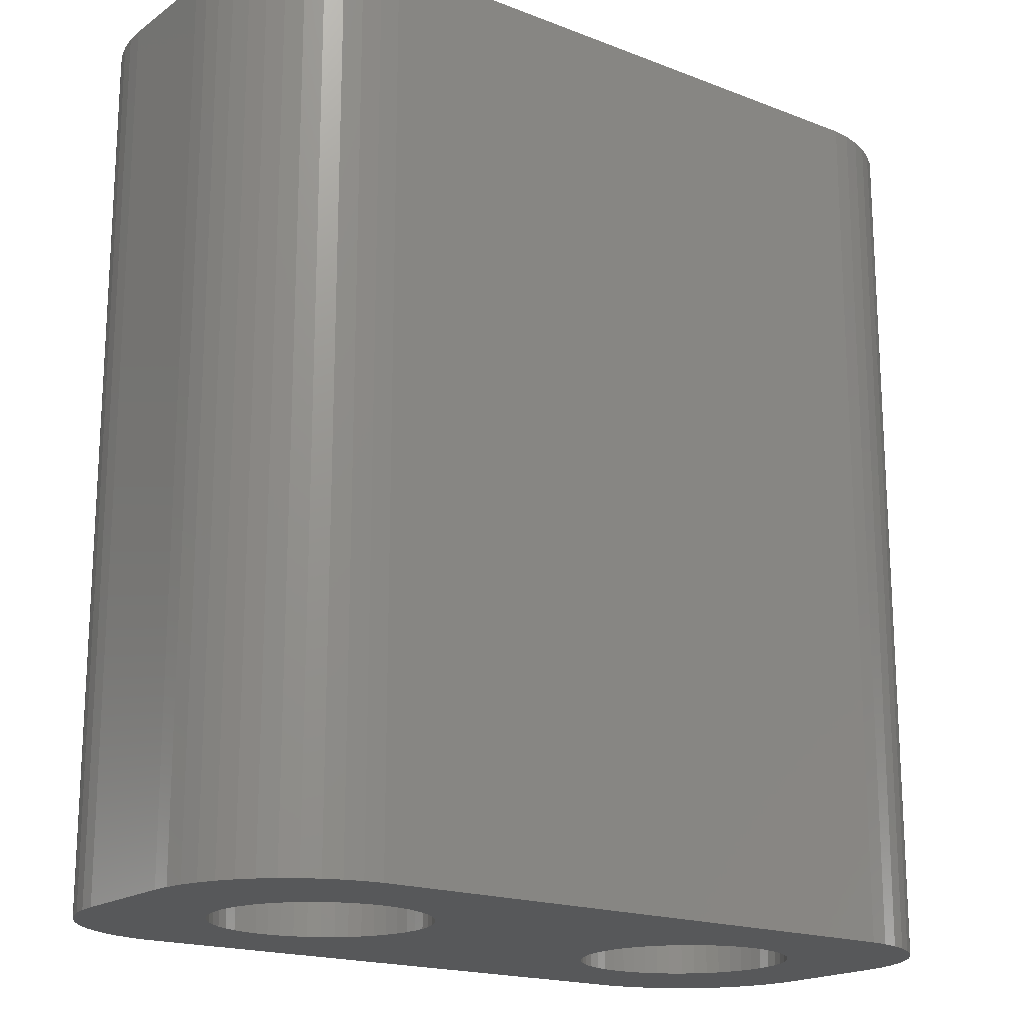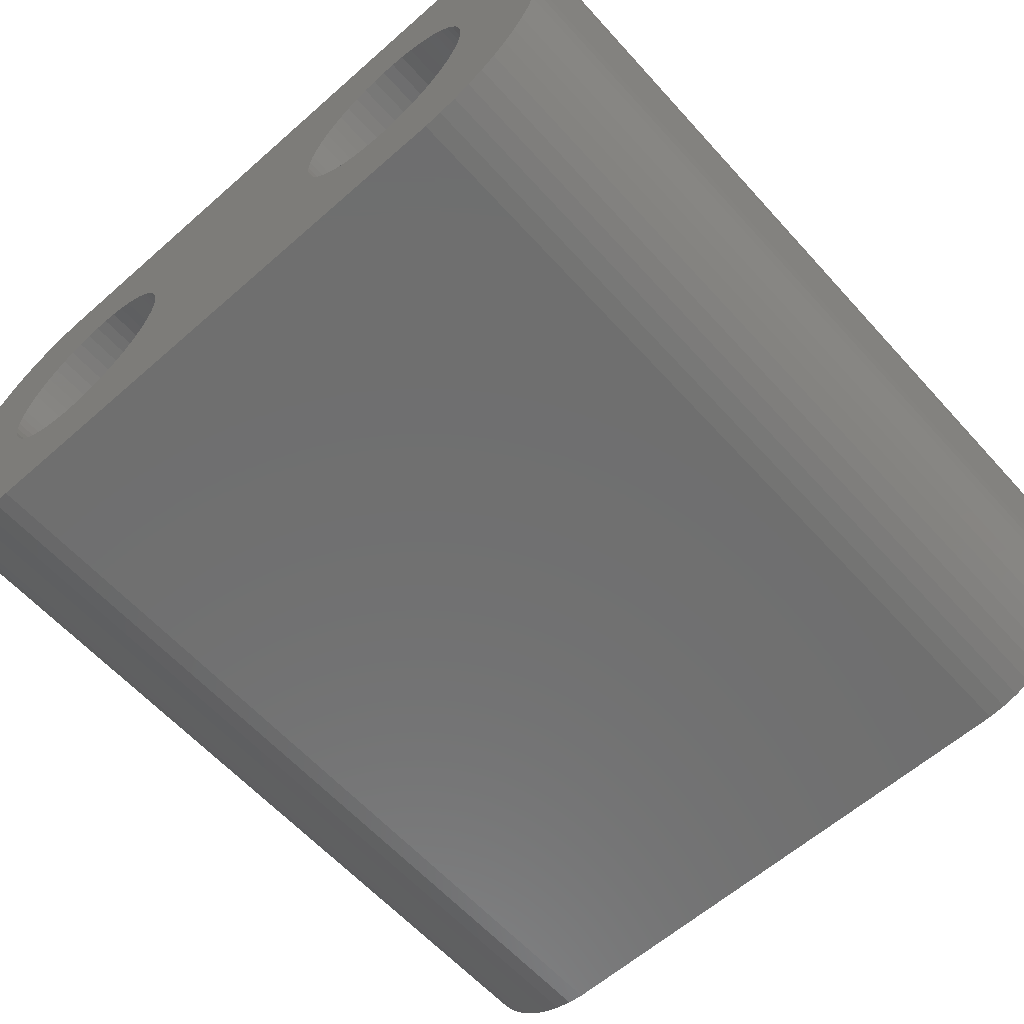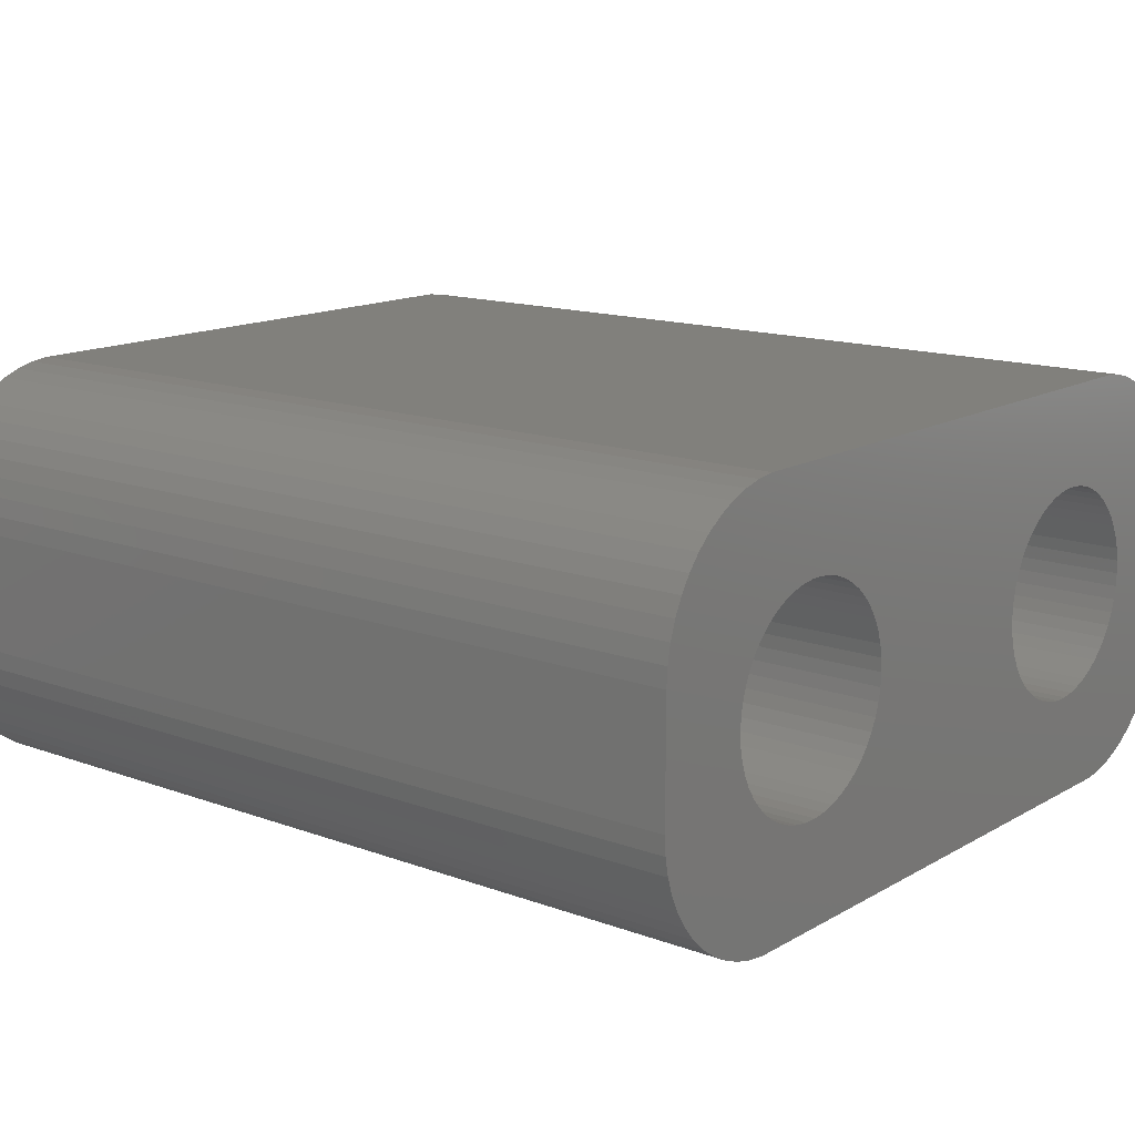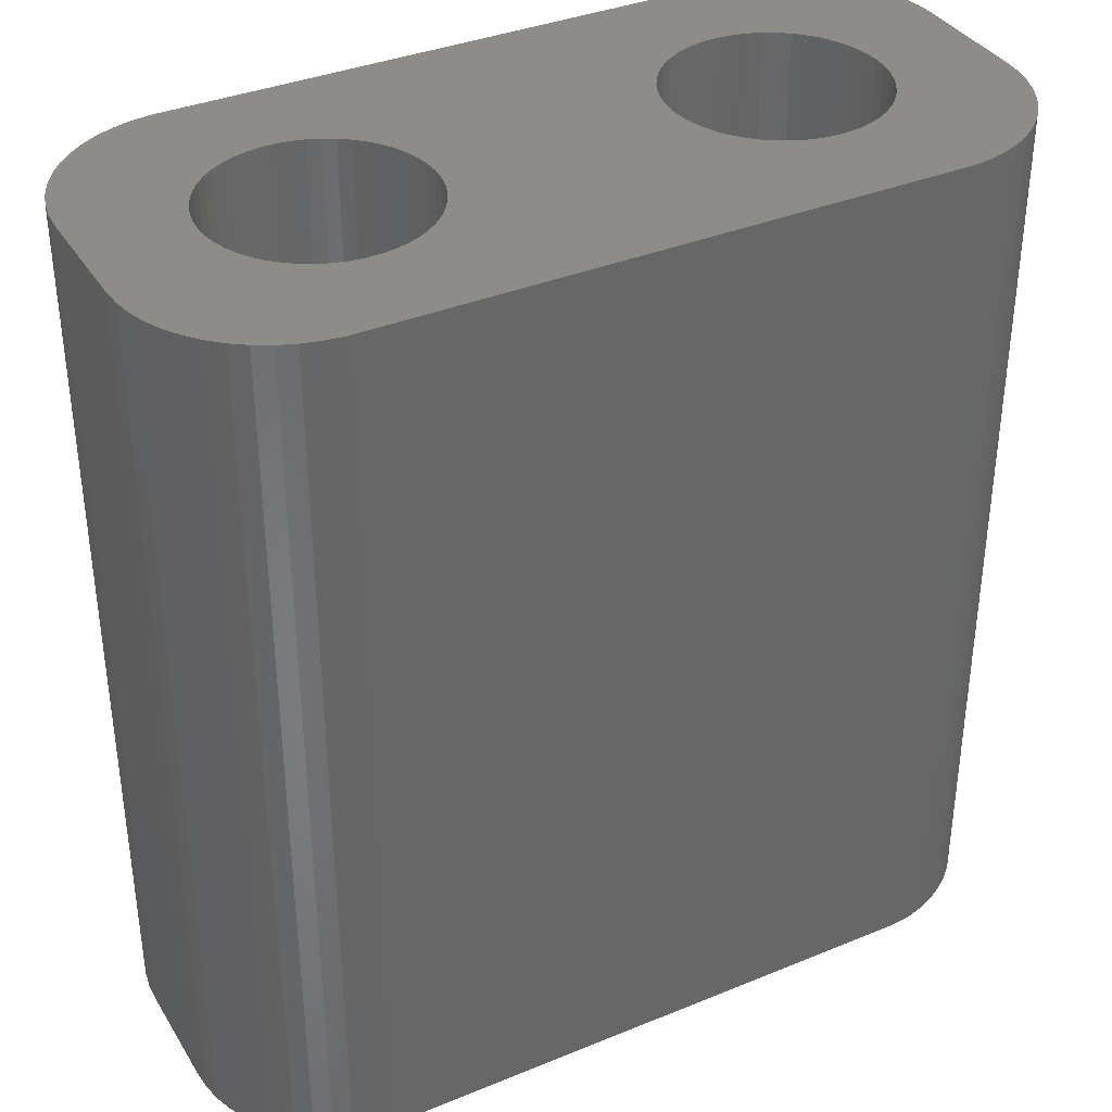
<metadata>
{"format":"stl","ext":"stl","renderer":"f3d","projection":"perspective","resolution":1024,"background":"white","views":[{"elev":-18.3,"azim":143.2,"up":"+Z"},{"elev":-61.0,"azim":41.9,"up":"+Y"},{"elev":14.3,"azim":128.9,"up":"+Y"},{"elev":36.5,"azim":-28.1,"up":"+Z"}]}
</metadata>
<code>
# stl→obj: 304 verts, 612 faces
v -1.95 0 0
v -1.964 0.2256 15
v -1.964 0.2256 0
v -1.95 0 15
v -5.55 0 15
v -5.536 0.2256 0
v -5.536 0.2256 15
v -5.55 0 0
v -3.863 1.796 0
v -3.637 1.796 15
v -3.863 1.796 15
v -3.637 1.796 0
v -3.637 -1.796 0
v -3.863 -1.796 15
v -3.637 -1.796 15
v -3.863 -1.796 0
v -2.603 1.387 0
v -2.438 1.232 15
v -2.603 1.387 15
v -2.438 1.232 0
v -5.062 1.232 0
v -4.897 1.387 15
v -5.062 1.232 15
v -4.897 1.387 0
v -4.516 1.629 0
v -4.306 1.712 15
v -4.516 1.629 15
v -4.306 1.712 0
v -2.076 0.6626 0
v -2.173 0.8672 15
v -2.173 0.8672 0
v -2.076 0.6626 15
v -2.007 0.4476 15
v -2.007 0.4476 0
v -3.194 1.712 0
v -2.984 1.629 15
v -3.194 1.712 15
v -2.984 1.629 0
v -3.413 1.768 0
v -3.413 1.768 15
v -2.786 1.52 0
v -2.786 1.52 15
v -5.424 0.6626 15
v -5.327 0.8672 0
v -5.327 0.8672 15
v -5.424 0.6626 0
v -5.493 0.4476 15
v -5.493 0.4476 0
v -4.087 1.768 15
v -4.087 1.768 0
v -3.413 -1.768 0
v -3.413 -1.768 15
v -2.294 1.058 0
v -2.294 1.058 15
v -5.206 1.058 0
v -5.206 1.058 15
v -4.714 1.52 0
v -4.714 1.52 15
v -1.964 -0.2256 0
v -1.964 -0.2256 15
v -2.786 -1.52 0
v -2.984 -1.629 15
v -2.786 -1.52 15
v -2.984 -1.629 0
v -2.438 -1.232 0
v -2.603 -1.387 15
v -2.438 -1.232 15
v -2.603 -1.387 0
v -2.007 -0.4476 0
v -2.007 -0.4476 15
v -5.327 -0.8672 15
v -5.424 -0.6626 0
v -5.424 -0.6626 15
v -5.327 -0.8672 0
v -2.173 -0.8672 0
v -2.076 -0.6626 15
v -2.076 -0.6626 0
v -2.173 -0.8672 15
v -2.294 -1.058 15
v -2.294 -1.058 0
v -4.087 -1.768 0
v -4.306 -1.712 15
v -4.087 -1.768 15
v -4.306 -1.712 0
v -5.493 -0.4476 0
v -5.493 -0.4476 15
v -5.536 -0.2256 15
v -5.536 -0.2256 0
v -3.194 -1.712 15
v -3.194 -1.712 0
v -4.714 -1.52 0
v -4.897 -1.387 15
v -4.714 -1.52 15
v -4.897 -1.387 0
v -5.062 -1.232 15
v -5.062 -1.232 0
v -4.516 -1.629 15
v -4.516 -1.629 0
v -5.206 -1.058 15
v -5.206 -1.058 0
v 5.55 0 0
v 5.536 0.2256 15
v 5.536 0.2256 0
v 5.55 0 15
v 1.95 0 15
v 1.964 0.2256 0
v 1.964 0.2256 15
v 1.95 0 0
v 3.637 1.796 0
v 3.863 1.796 15
v 3.637 1.796 15
v 3.863 1.796 0
v 3.863 -1.796 0
v 3.637 -1.796 15
v 3.863 -1.796 15
v 3.637 -1.796 0
v 4.897 1.387 0
v 5.062 1.232 15
v 4.897 1.387 15
v 5.062 1.232 0
v 2.438 1.232 0
v 2.603 1.387 15
v 2.438 1.232 15
v 2.603 1.387 0
v 2.984 1.629 0
v 3.194 1.712 15
v 2.984 1.629 15
v 3.194 1.712 0
v 5.424 0.6626 0
v 5.327 0.8672 15
v 5.327 0.8672 0
v 5.424 0.6626 15
v 5.493 0.4476 15
v 5.493 0.4476 0
v 4.306 1.712 0
v 4.516 1.629 15
v 4.306 1.712 15
v 4.516 1.629 0
v 4.087 1.768 0
v 4.087 1.768 15
v 4.714 1.52 0
v 4.714 1.52 15
v 2.076 0.6626 15
v 2.173 0.8672 0
v 2.173 0.8672 15
v 2.076 0.6626 0
v 2.294 1.058 0
v 2.294 1.058 15
v 2.007 0.4476 15
v 2.007 0.4476 0
v 2.786 1.52 15
v 2.786 1.52 0
v 3.413 1.768 15
v 3.413 1.768 0
v 5.424 -0.6626 0
v 5.493 -0.4476 15
v 5.493 -0.4476 0
v 5.424 -0.6626 15
v 4.087 -1.768 0
v 4.087 -1.768 15
v 5.206 1.058 0
v 5.206 1.058 15
v 5.536 -0.2256 0
v 5.536 -0.2256 15
v 5.062 -1.232 0
v 4.897 -1.387 15
v 5.062 -1.232 15
v 4.897 -1.387 0
v 4.516 -1.629 0
v 4.306 -1.712 15
v 4.516 -1.629 15
v 4.306 -1.712 0
v 4.714 -1.52 0
v 4.714 -1.52 15
v 5.327 -0.8672 0
v 5.327 -0.8672 15
v 5.206 -1.058 15
v 5.206 -1.058 0
v 3.194 -1.712 0
v 2.984 -1.629 15
v 3.194 -1.712 15
v 2.984 -1.629 0
v 3.413 -1.768 0
v 3.413 -1.768 15
v 2.438 -1.232 15
v 2.294 -1.058 0
v 2.294 -1.058 15
v 2.438 -1.232 0
v 2.076 -0.6626 15
v 2.007 -0.4476 0
v 2.007 -0.4476 15
v 2.076 -0.6626 0
v 2.786 -1.52 0
v 2.603 -1.387 15
v 2.786 -1.52 15
v 2.603 -1.387 0
v 1.964 -0.2256 0
v 1.964 -0.2256 15
v 2.173 -0.8672 0
v 2.173 -0.8672 15
v -7.25 -1 0
v -7.25 1 15
v -7.25 1 0
v -7.25 -1 15
v -7.23 -1.313 0
v -7.23 -1.313 15
v -7.23 1.313 15
v -7.23 1.313 0
v 7.25 1 15
v 7.23 1.313 15
v 7.25 -1 15
v 7.171 1.622 15
v 7.074 1.92 15
v 6.941 2.204 15
v 6.773 2.469 15
v 7.23 -1.313 15
v 6.572 2.711 15
v 6.344 2.926 15
v 7.171 -1.622 15
v 6.09 3.111 15
v 7.074 -1.92 15
v 5.814 3.262 15
v 6.941 -2.204 15
v 5.523 3.378 15
v 5.218 3.456 15
v 4.907 3.495 15
v -4.907 3.495 15
v -5.218 3.456 15
v -5.523 3.378 15
v -5.814 3.262 15
v -6.09 3.111 15
v -6.344 2.926 15
v -6.572 2.711 15
v -6.773 2.469 15
v -6.941 2.204 15
v 6.773 -2.469 15
v 6.572 -2.711 15
v 6.344 -2.926 15
v 6.09 -3.111 15
v 5.814 -3.262 15
v 5.523 -3.378 15
v 5.218 -3.456 15
v 4.907 -3.495 15
v -4.907 -3.495 15
v -5.218 -3.456 15
v -5.814 -3.262 15
v -6.344 -2.926 15
v -6.773 -2.469 15
v -7.074 -1.92 15
v -5.523 -3.378 15
v -7.074 1.92 15
v -7.171 1.622 15
v -6.09 -3.111 15
v -6.572 -2.711 15
v -6.941 -2.204 15
v -7.171 -1.622 15
v 4.907 3.495 0
v -4.907 3.495 0
v -6.941 2.204 0
v -6.773 2.469 0
v -5.218 -3.456 0
v -4.907 -3.495 0
v 4.907 -3.495 0
v 5.218 -3.456 0
v 6.941 -2.204 0
v 6.773 -2.469 0
v 5.218 3.456 0
v 7.25 1 0
v 7.25 -1 0
v -5.814 3.262 0
v -6.09 3.111 0
v 7.23 -1.313 0
v 7.171 -1.622 0
v 7.074 -1.92 0
v 7.23 1.313 0
v 6.572 -2.711 0
v 6.344 -2.926 0
v 7.171 1.622 0
v 6.09 -3.111 0
v 7.074 1.92 0
v 5.814 -3.262 0
v 6.941 2.204 0
v 5.523 -3.378 0
v -5.523 -3.378 0
v -5.814 -3.262 0
v -6.09 -3.111 0
v -6.344 -2.926 0
v -6.572 -2.711 0
v -6.773 -2.469 0
v -6.941 -2.204 0
v 6.773 2.469 0
v 6.572 2.711 0
v 6.344 2.926 0
v 6.09 3.111 0
v 5.814 3.262 0
v 5.523 3.378 0
v -5.218 3.456 0
v -6.344 2.926 0
v -7.074 1.92 0
v -5.523 3.378 0
v -7.074 -1.92 0
v -7.171 -1.622 0
v -6.572 2.711 0
v -7.171 1.622 0
f 1 2 3
f 2 1 4
f 5 6 7
f 6 5 8
f 9 10 11
f 10 9 12
f 13 14 15
f 14 13 16
f 17 18 19
f 18 17 20
f 21 22 23
f 22 21 24
f 25 26 27
f 26 25 28
f 29 30 31
f 30 29 32
f 3 33 34
f 33 3 2
f 35 36 37
f 36 35 38
f 39 37 40
f 37 39 35
f 41 19 42
f 19 41 17
f 43 44 45
f 44 43 46
f 47 46 43
f 46 47 48
f 28 49 26
f 49 28 50
f 51 15 52
f 15 51 13
f 34 32 29
f 32 34 33
f 53 18 20
f 18 53 54
f 31 54 53
f 54 31 30
f 12 40 10
f 40 12 39
f 38 42 36
f 42 38 41
f 45 55 56
f 55 45 44
f 56 21 23
f 21 56 55
f 7 48 47
f 48 7 6
f 57 27 58
f 27 57 25
f 24 58 22
f 58 24 57
f 50 11 49
f 11 50 9
f 59 4 1
f 4 59 60
f 61 62 63
f 62 61 64
f 65 66 67
f 66 65 68
f 69 60 59
f 60 69 70
f 71 72 73
f 72 71 74
f 75 76 77
f 76 75 78
f 65 79 80
f 79 65 67
f 81 82 83
f 82 81 84
f 73 85 86
f 85 73 72
f 87 8 5
f 8 87 88
f 64 89 62
f 89 64 90
f 90 52 89
f 52 90 51
f 68 63 66
f 63 68 61
f 77 70 69
f 70 77 76
f 80 78 75
f 78 80 79
f 16 83 14
f 83 16 81
f 91 92 93
f 92 91 94
f 94 95 92
f 95 94 96
f 86 88 87
f 88 86 85
f 84 97 82
f 97 84 98
f 98 93 97
f 93 98 91
f 99 74 71
f 74 99 100
f 95 100 99
f 100 95 96
f 101 102 103
f 102 101 104
f 105 106 107
f 106 105 108
f 109 110 111
f 110 109 112
f 113 114 115
f 114 113 116
f 117 118 119
f 118 117 120
f 121 122 123
f 122 121 124
f 125 126 127
f 126 125 128
f 129 130 131
f 130 129 132
f 103 133 134
f 133 103 102
f 135 136 137
f 136 135 138
f 139 137 140
f 137 139 135
f 141 119 142
f 119 141 117
f 143 144 145
f 144 143 146
f 145 147 148
f 147 145 144
f 149 146 143
f 146 149 150
f 124 151 122
f 151 124 152
f 128 153 126
f 153 128 154
f 155 156 157
f 156 155 158
f 159 115 160
f 115 159 113
f 134 132 129
f 132 134 133
f 161 118 120
f 118 161 162
f 131 162 161
f 162 131 130
f 112 140 110
f 140 112 139
f 138 142 136
f 142 138 141
f 148 121 123
f 121 148 147
f 107 150 149
f 150 107 106
f 152 127 151
f 127 152 125
f 154 111 153
f 111 154 109
f 163 104 101
f 104 163 164
f 165 166 167
f 166 165 168
f 157 164 163
f 164 157 156
f 169 170 171
f 170 169 172
f 173 171 174
f 171 173 169
f 175 158 155
f 158 175 176
f 165 177 178
f 177 165 167
f 179 180 181
f 180 179 182
f 183 181 184
f 181 183 179
f 185 186 187
f 186 185 188
f 189 190 191
f 190 189 192
f 172 160 170
f 160 172 159
f 168 174 166
f 174 168 173
f 178 176 175
f 176 178 177
f 116 184 114
f 184 116 183
f 193 194 195
f 194 193 196
f 196 185 194
f 185 196 188
f 191 197 198
f 197 191 190
f 198 108 105
f 108 198 197
f 182 195 180
f 195 182 193
f 187 199 200
f 199 187 186
f 200 192 189
f 192 200 199
f 201 202 203
f 202 201 204
f 205 204 201
f 204 205 206
f 203 207 208
f 207 203 202
f 132 209 210
f 209 104 211
f 130 210 212
f 164 211 104
f 130 212 213
f 156 211 164
f 162 213 214
f 158 211 156
f 162 214 215
f 211 158 216
f 118 215 217
f 176 216 158
f 118 217 218
f 216 176 219
f 119 218 220
f 219 176 221
f 119 220 222
f 177 221 176
f 221 177 223
f 209 102 104
f 142 222 224
f 209 133 102
f 209 132 133
f 210 130 132
f 142 224 225
f 213 162 130
f 215 118 162
f 136 225 226
f 218 119 118
f 222 142 119
f 225 136 142
f 226 137 136
f 226 140 137
f 226 110 140
f 226 111 110
f 226 153 111
f 226 126 153
f 226 127 126
f 226 151 127
f 42 151 226
f 107 4 105
f 2 107 149
f 33 149 143
f 32 143 145
f 30 145 148
f 54 148 123
f 18 123 122
f 151 42 122
f 107 2 4
f 149 33 2
f 143 32 33
f 145 30 32
f 148 54 30
f 123 18 54
f 122 19 18
f 122 42 19
f 227 42 226
f 42 227 36
f 36 227 37
f 37 227 40
f 40 227 10
f 10 227 11
f 11 227 49
f 227 26 49
f 227 27 26
f 228 27 227
f 27 228 58
f 229 58 228
f 230 58 229
f 58 230 22
f 231 22 230
f 232 22 231
f 22 232 23
f 233 23 232
f 234 23 233
f 23 234 56
f 235 56 234
f 223 177 236
f 167 236 177
f 236 167 237
f 237 167 238
f 166 238 167
f 238 166 239
f 239 166 240
f 174 240 166
f 240 174 241
f 241 174 242
f 171 242 174
f 242 171 243
f 170 243 171
f 160 243 170
f 115 243 160
f 114 243 115
f 184 243 114
f 181 243 184
f 180 243 181
f 195 243 180
f 63 195 194
f 4 198 105
f 60 198 4
f 198 60 191
f 70 191 60
f 191 70 189
f 76 189 70
f 189 76 200
f 78 200 76
f 200 78 187
f 79 187 78
f 187 79 185
f 67 185 79
f 185 67 194
f 66 194 67
f 63 194 66
f 195 63 243
f 244 63 62
f 244 62 89
f 244 89 52
f 244 52 15
f 244 15 14
f 244 14 83
f 63 244 243
f 82 244 83
f 97 244 82
f 245 97 93
f 246 93 92
f 247 92 95
f 248 95 99
f 97 245 244
f 249 99 71
f 206 71 73
f 204 73 86
f 93 250 245
f 204 86 87
f 204 87 5
f 251 56 235
f 204 5 202
f 56 251 45
f 73 204 206
f 252 45 251
f 93 246 250
f 207 45 252
f 92 253 246
f 45 207 43
f 92 247 253
f 202 43 207
f 95 254 247
f 43 202 47
f 95 248 254
f 47 202 7
f 99 255 248
f 7 202 5
f 99 249 255
f 71 256 249
f 71 206 256
f 257 227 226
f 227 257 258
f 259 234 260
f 234 259 235
f 261 244 245
f 244 261 262
f 263 242 243
f 242 263 264
f 236 265 223
f 265 236 266
f 267 226 225
f 226 267 257
f 211 268 209
f 268 211 269
f 270 231 230
f 231 270 271
f 155 269 272
f 269 101 268
f 175 272 273
f 103 268 101
f 175 273 274
f 134 268 103
f 178 274 265
f 129 268 134
f 178 265 266
f 268 129 275
f 165 266 276
f 131 275 129
f 165 276 277
f 275 131 278
f 168 277 279
f 278 131 280
f 168 279 281
f 161 280 131
f 280 161 282
f 269 163 101
f 173 281 283
f 269 157 163
f 269 155 157
f 272 175 155
f 173 283 264
f 274 178 175
f 266 165 178
f 169 264 263
f 277 168 165
f 281 173 168
f 264 169 173
f 263 172 169
f 263 159 172
f 263 113 159
f 263 116 113
f 263 183 116
f 263 179 183
f 263 182 179
f 263 193 182
f 61 193 263
f 197 1 108
f 59 197 190
f 69 190 192
f 77 192 199
f 75 199 186
f 80 186 188
f 65 188 196
f 193 61 196
f 197 59 1
f 190 69 59
f 192 77 69
f 199 75 77
f 186 80 75
f 188 65 80
f 196 68 65
f 196 61 68
f 262 61 263
f 61 262 64
f 64 262 90
f 90 262 51
f 51 262 13
f 13 262 16
f 16 262 81
f 262 84 81
f 262 98 84
f 261 98 262
f 98 261 91
f 284 91 261
f 285 91 284
f 91 285 94
f 286 94 285
f 287 94 286
f 94 287 96
f 288 96 287
f 289 96 288
f 96 289 100
f 290 100 289
f 282 161 291
f 120 291 161
f 291 120 292
f 292 120 293
f 117 293 120
f 293 117 294
f 294 117 295
f 141 295 117
f 295 141 296
f 296 141 267
f 138 267 141
f 267 138 257
f 135 257 138
f 139 257 135
f 112 257 139
f 109 257 112
f 154 257 109
f 128 257 154
f 125 257 128
f 152 257 125
f 41 152 124
f 1 106 108
f 3 106 1
f 106 3 150
f 34 150 3
f 150 34 146
f 29 146 34
f 146 29 144
f 31 144 29
f 144 31 147
f 53 147 31
f 147 53 121
f 20 121 53
f 121 20 124
f 17 124 20
f 41 124 17
f 152 41 257
f 258 41 38
f 258 38 35
f 258 35 39
f 258 39 12
f 258 12 9
f 258 9 50
f 41 258 257
f 28 258 50
f 25 258 28
f 297 25 57
f 270 57 24
f 298 24 21
f 260 21 55
f 25 297 258
f 299 55 44
f 208 44 46
f 203 46 48
f 57 300 297
f 203 48 6
f 203 6 8
f 301 100 290
f 203 8 201
f 100 301 74
f 46 203 208
f 302 74 301
f 57 270 300
f 205 74 302
f 24 271 270
f 74 205 72
f 24 298 271
f 201 72 205
f 21 303 298
f 72 201 85
f 21 260 303
f 85 201 88
f 55 259 260
f 88 201 8
f 55 299 259
f 44 304 299
f 44 208 304
f 302 206 205
f 206 302 256
f 288 248 289
f 248 288 254
f 290 249 301
f 249 290 255
f 262 243 244
f 243 262 263
f 294 222 220
f 222 294 295
f 212 280 213
f 280 212 278
f 216 269 211
f 269 216 272
f 260 233 303
f 233 260 234
f 298 233 232
f 233 298 303
f 271 232 231
f 232 271 298
f 300 230 229
f 230 300 270
f 297 229 228
f 229 297 300
f 258 228 227
f 228 258 297
f 208 252 304
f 252 208 207
f 304 251 299
f 251 304 252
f 299 235 259
f 235 299 251
f 289 255 290
f 255 289 248
f 288 247 254
f 247 288 287
f 285 250 246
f 250 285 284
f 287 253 247
f 253 287 286
f 221 273 219
f 273 221 274
f 223 274 221
f 274 223 265
f 277 237 238
f 237 277 276
f 281 239 240
f 239 281 279
f 264 241 242
f 241 264 283
f 279 238 239
f 238 279 277
f 292 218 217
f 218 292 293
f 296 225 224
f 225 296 267
f 295 224 222
f 224 295 296
f 219 272 216
f 272 219 273
f 301 256 302
f 256 301 249
f 286 246 253
f 246 286 285
f 237 266 236
f 266 237 276
f 283 240 241
f 240 283 281
f 293 220 218
f 220 293 294
f 210 278 212
f 278 210 275
f 213 282 214
f 282 213 280
f 215 292 217
f 292 215 291
f 209 275 210
f 275 209 268
f 284 245 250
f 245 284 261
f 214 291 215
f 291 214 282

</code>
